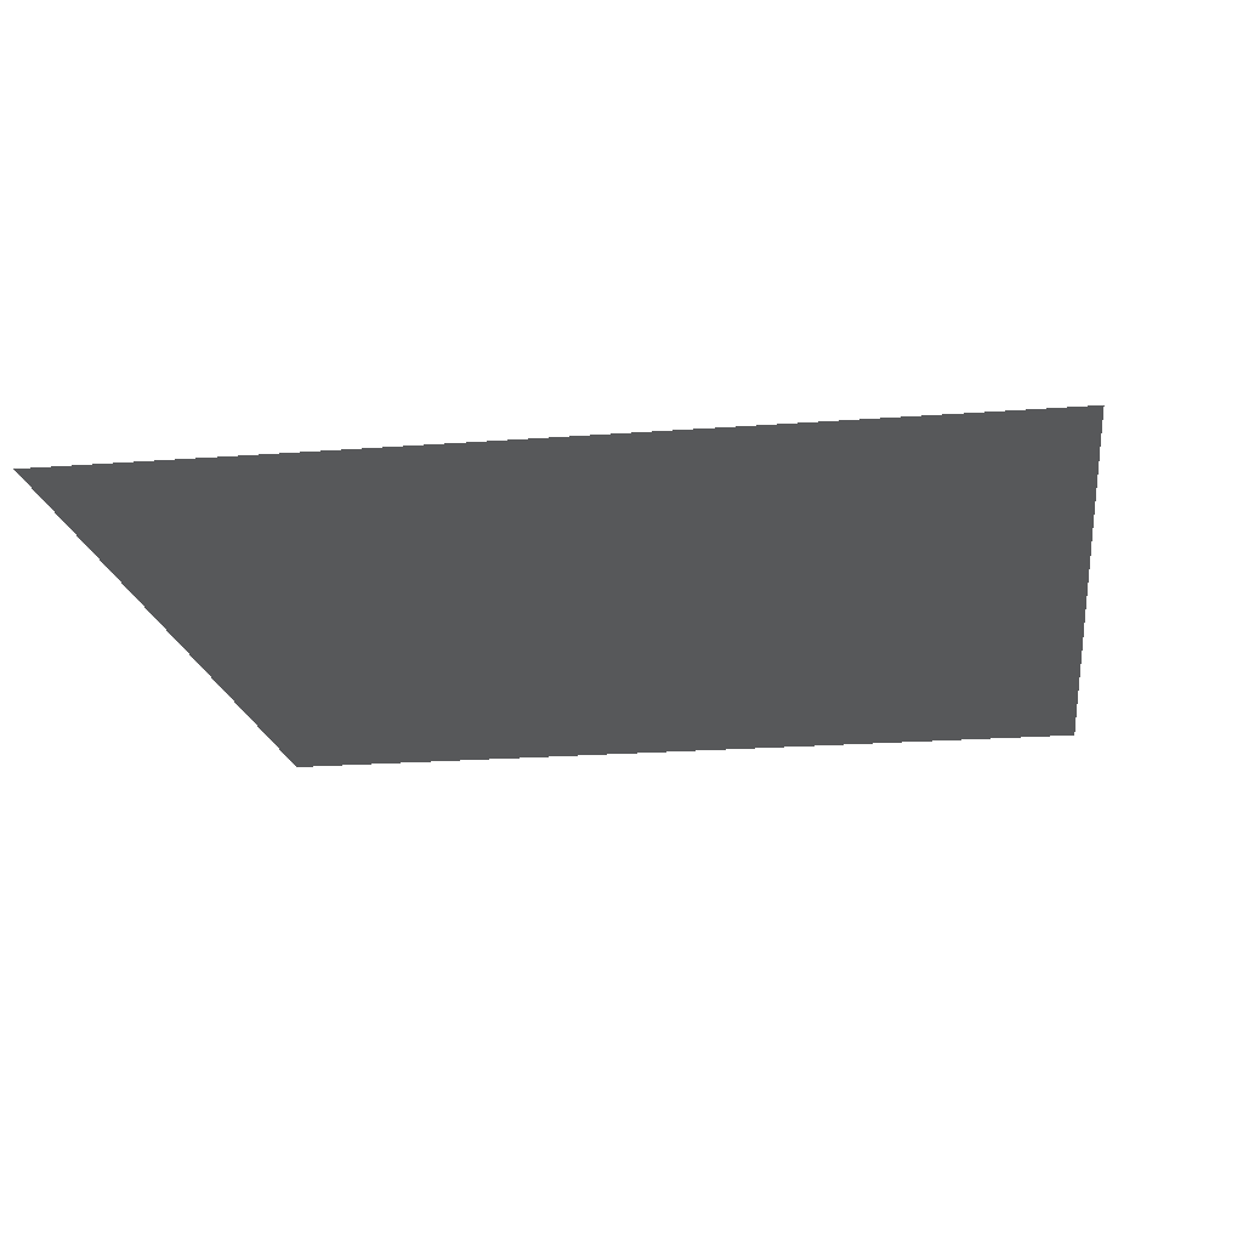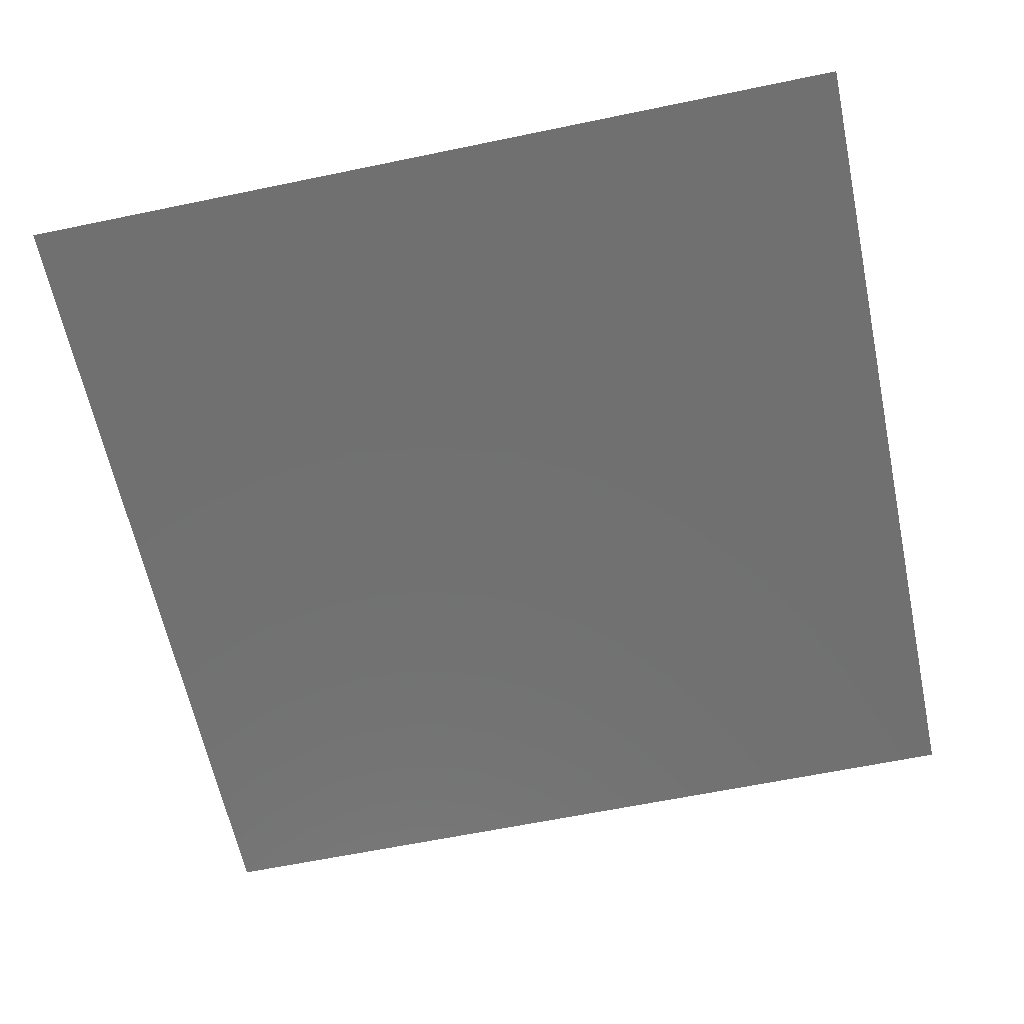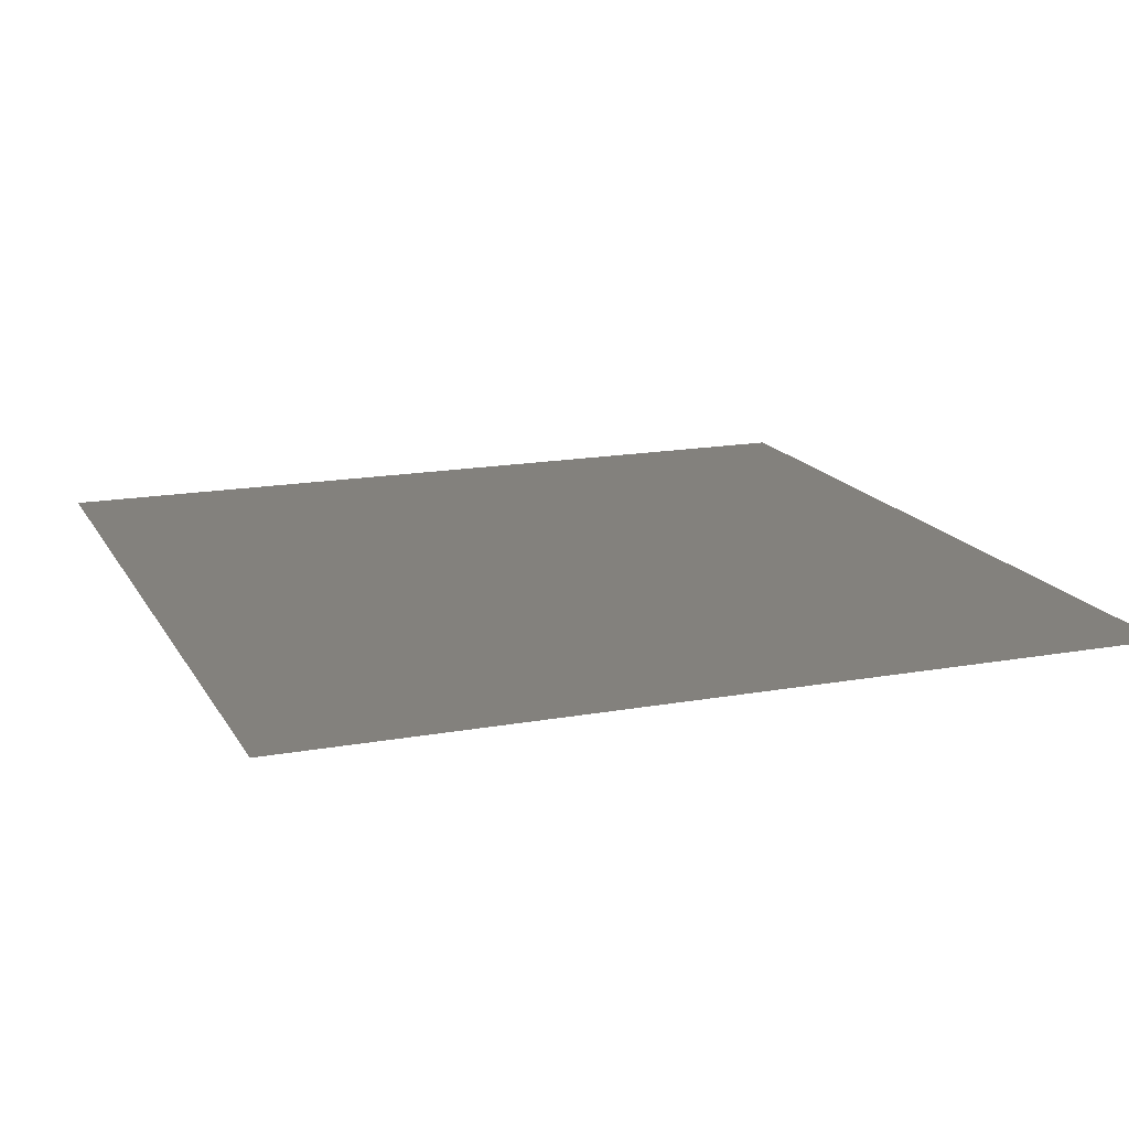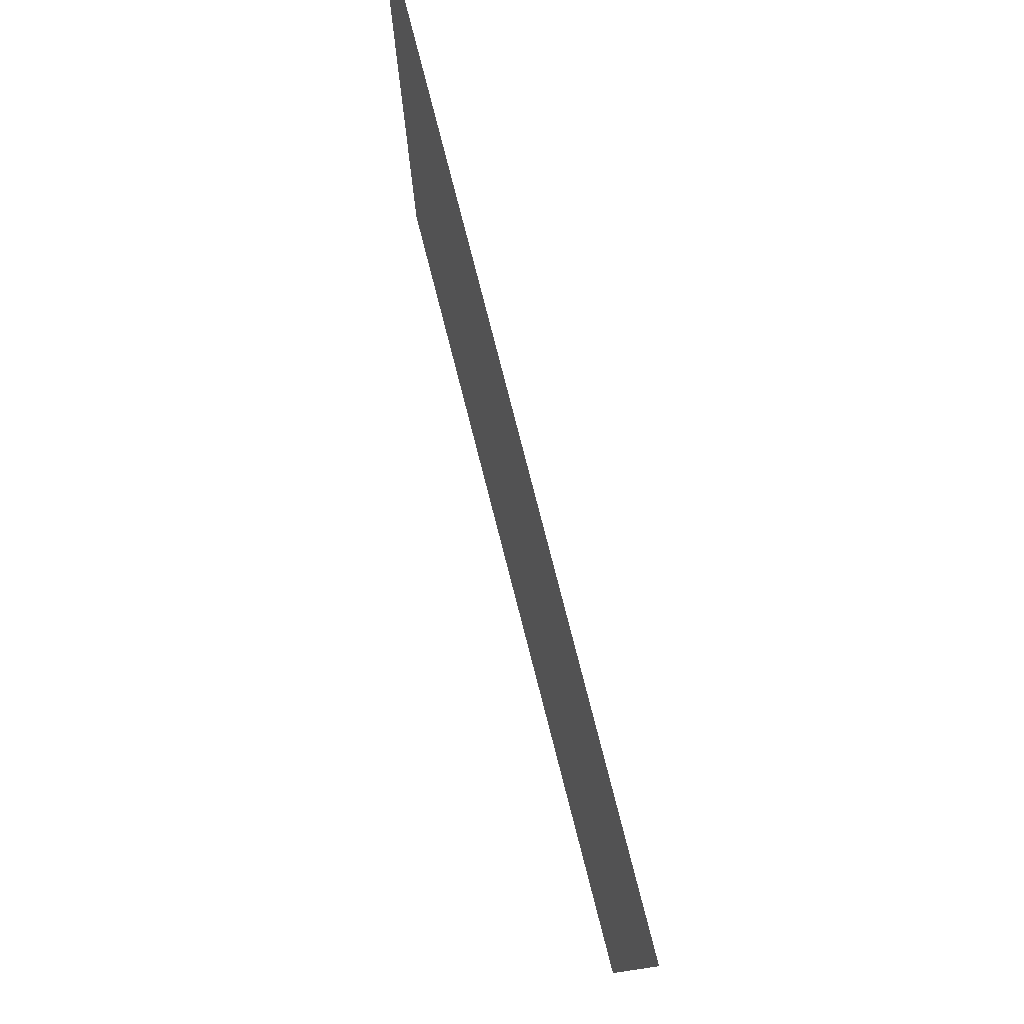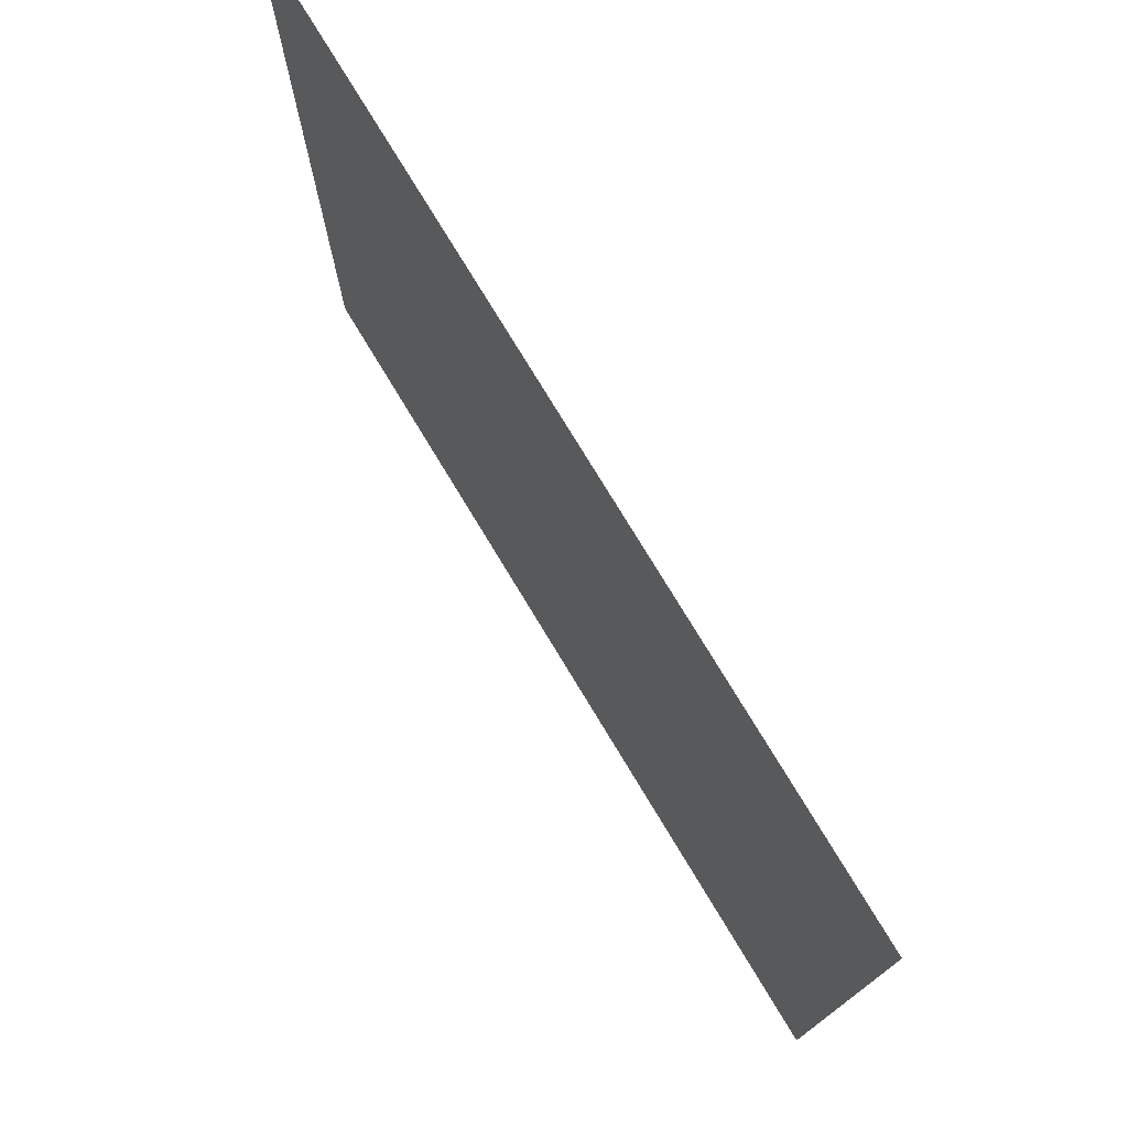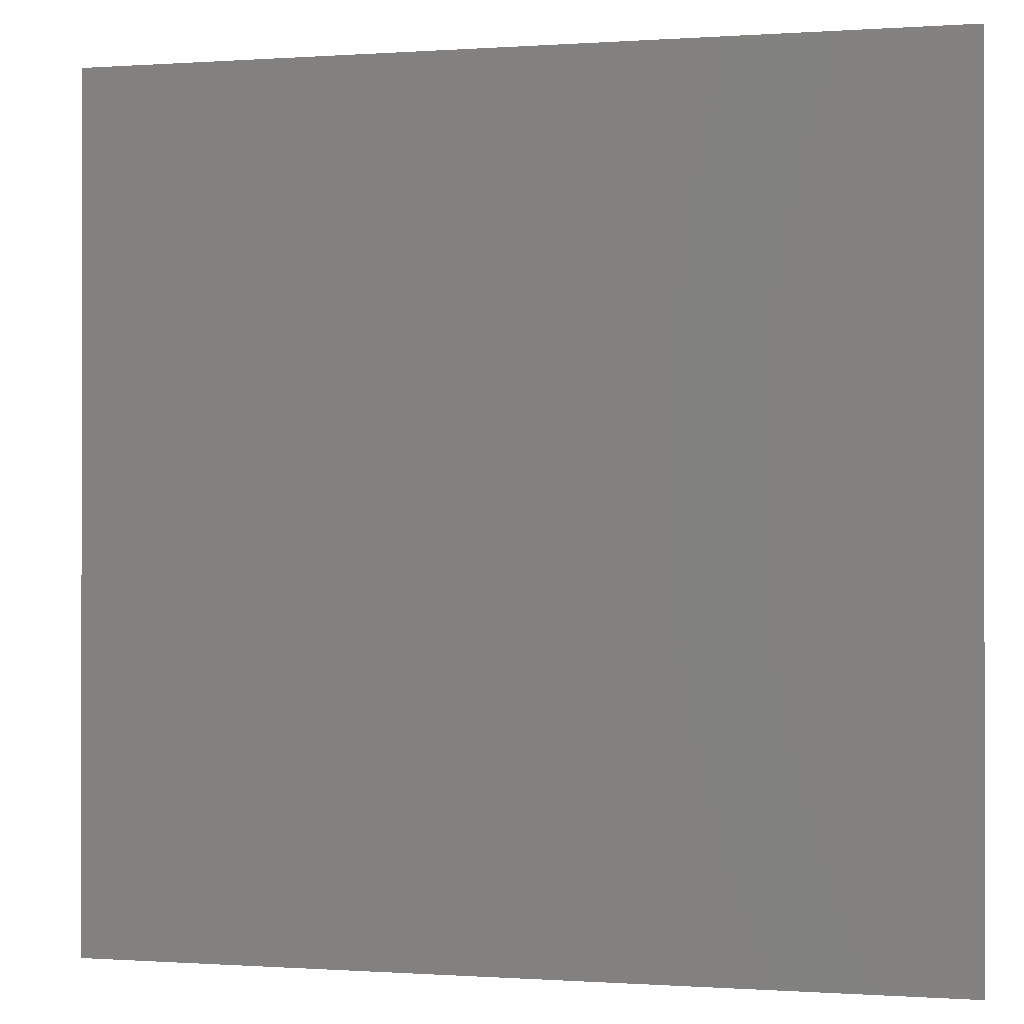
<metadata>
{"format":"stl","ext":"stl","renderer":"f3d","projection":"perspective","resolution":1024,"background":"white","views":[{"elev":-19.6,"azim":98.2,"up":"+Y"},{"elev":-62.4,"azim":101.9,"up":"+Y"},{"elev":16.2,"azim":69.4,"up":"+Y"},{"elev":79.4,"azim":75.6,"up":"+Z"},{"elev":76.8,"azim":-121.2,"up":"+Z"},{"elev":-0.3,"azim":-165.3,"up":"+Z"}]}
</metadata>
<code>
# stl→obj: 4 verts, 2 faces
v -14 0 14
v 14 0 14
v 14 0 -14
v -14 0 -14
f 1 2 3
f 3 4 1

</code>
